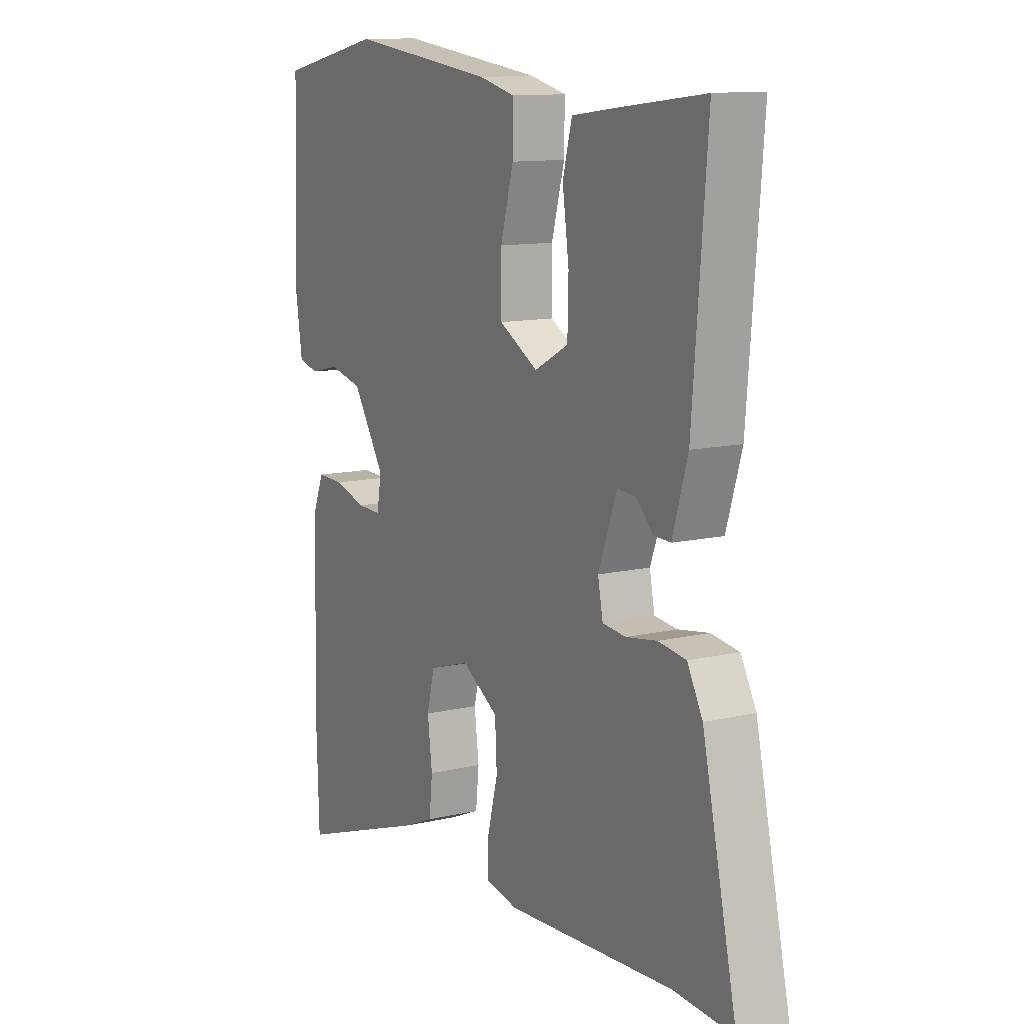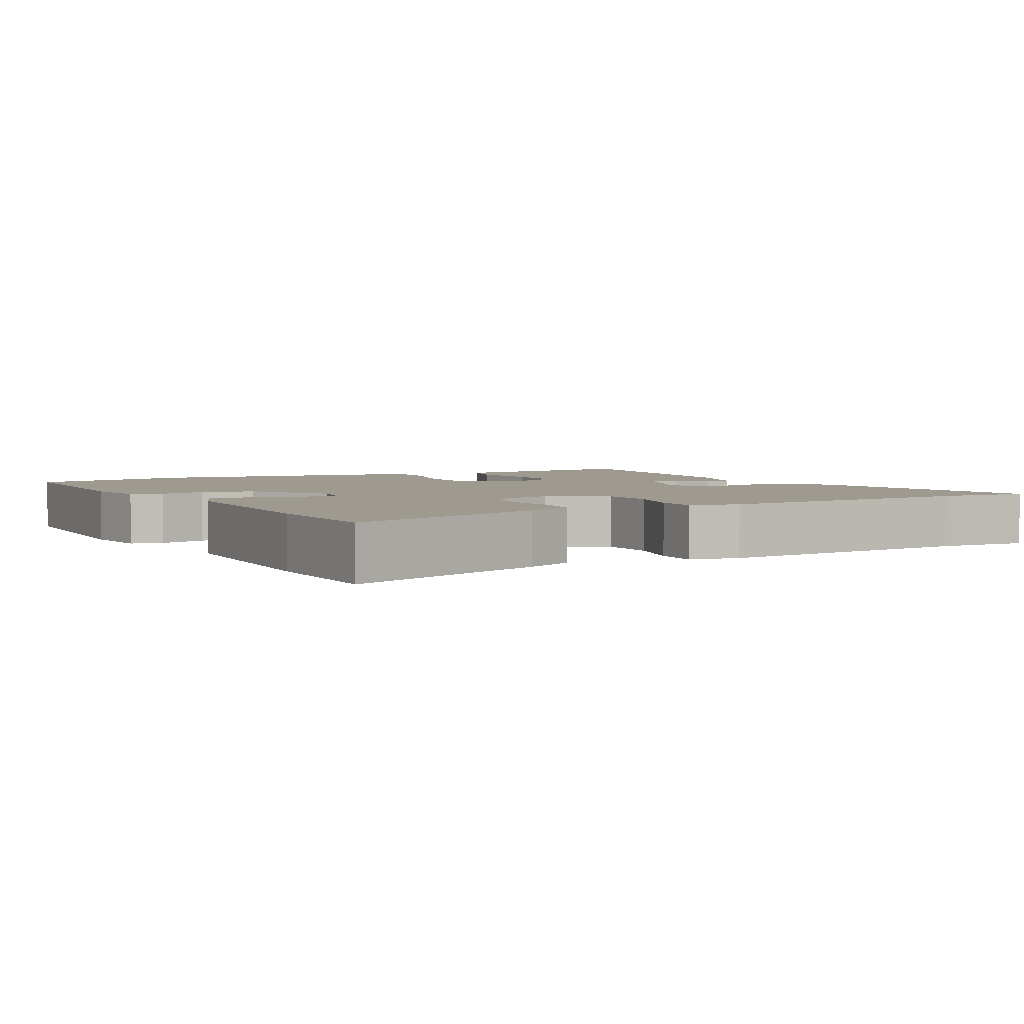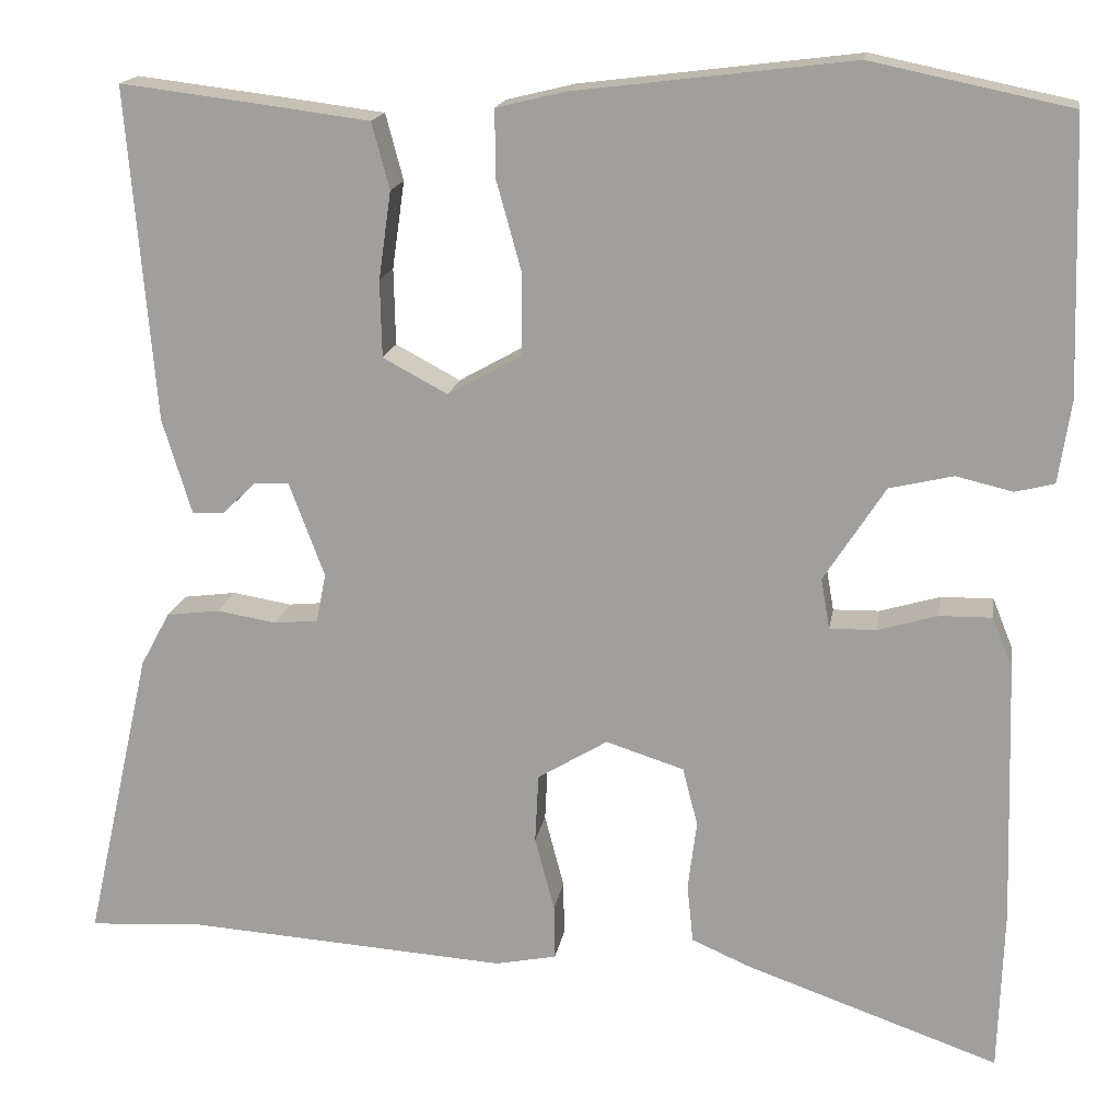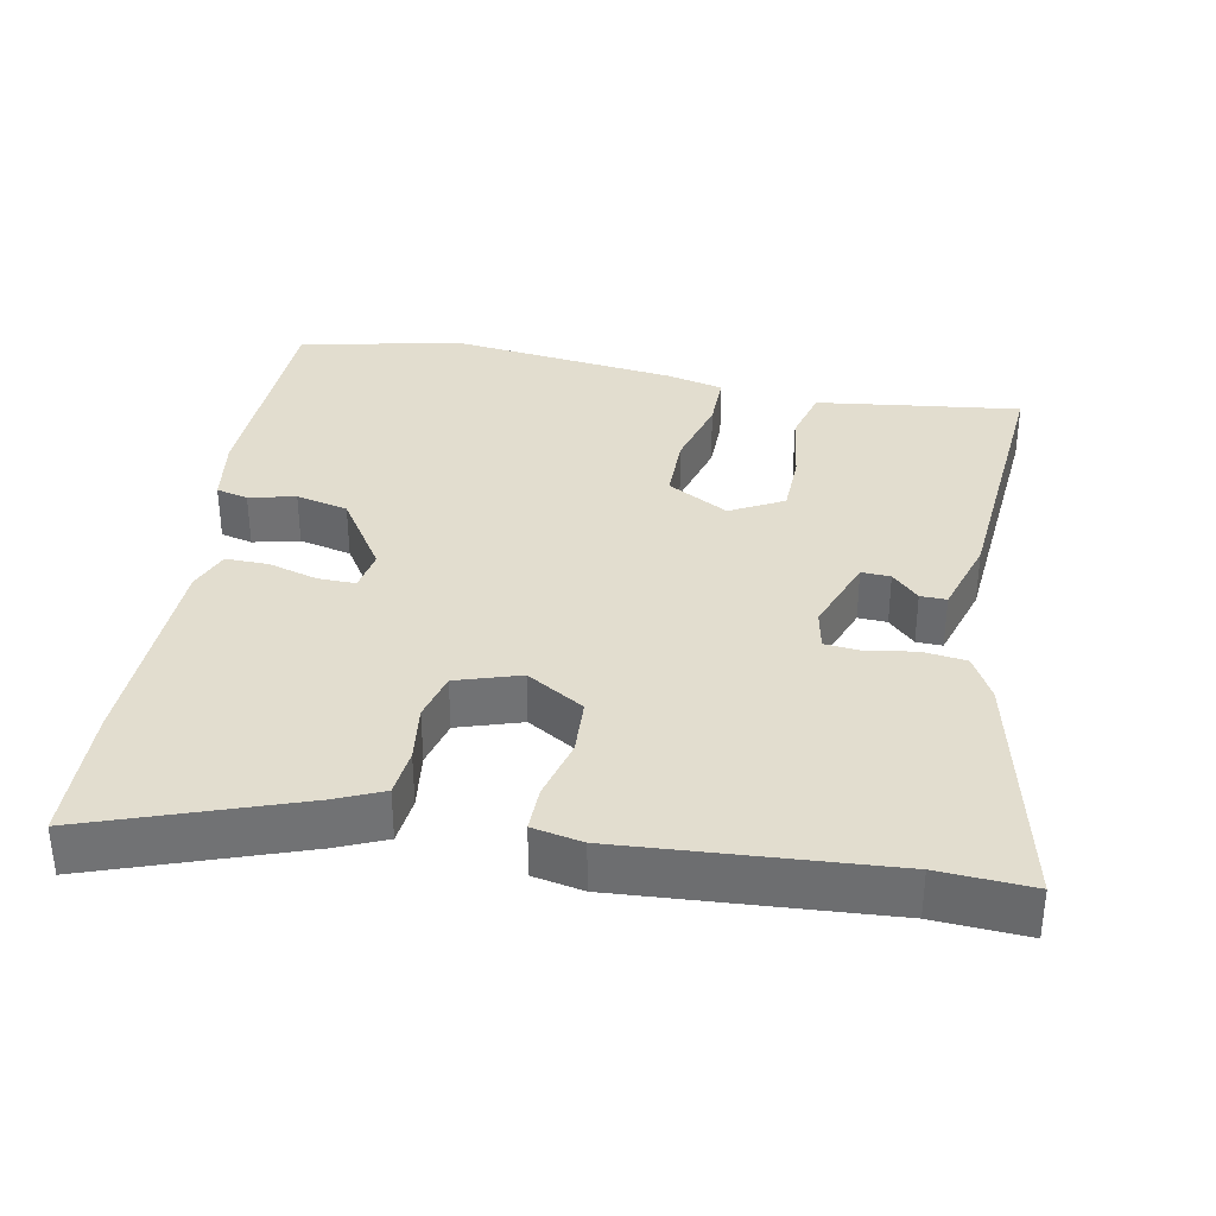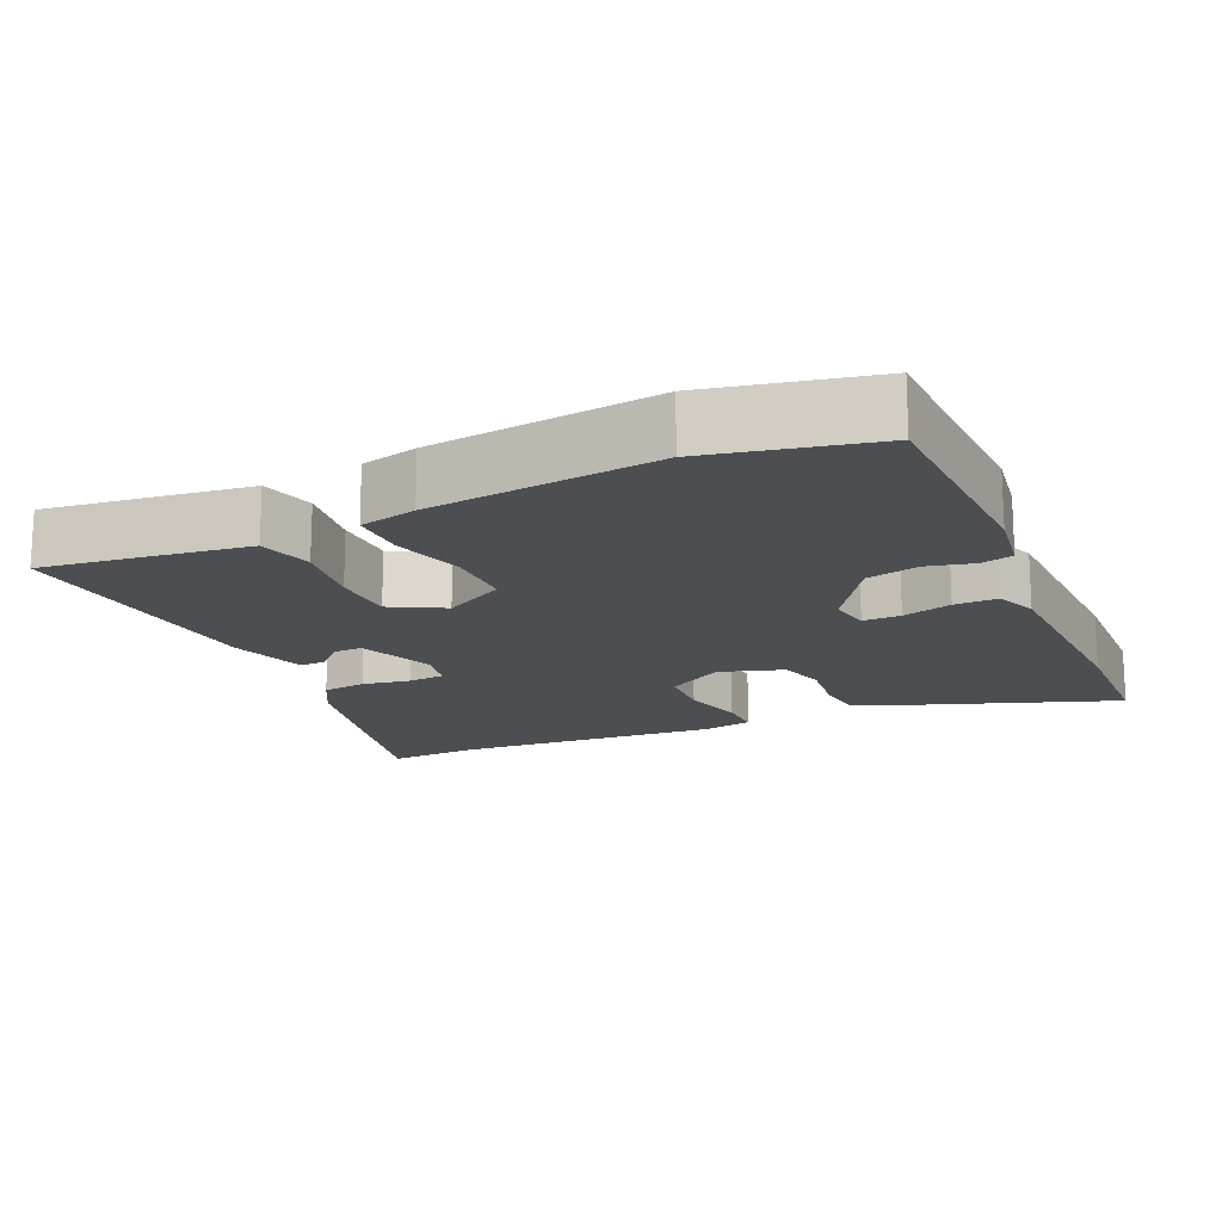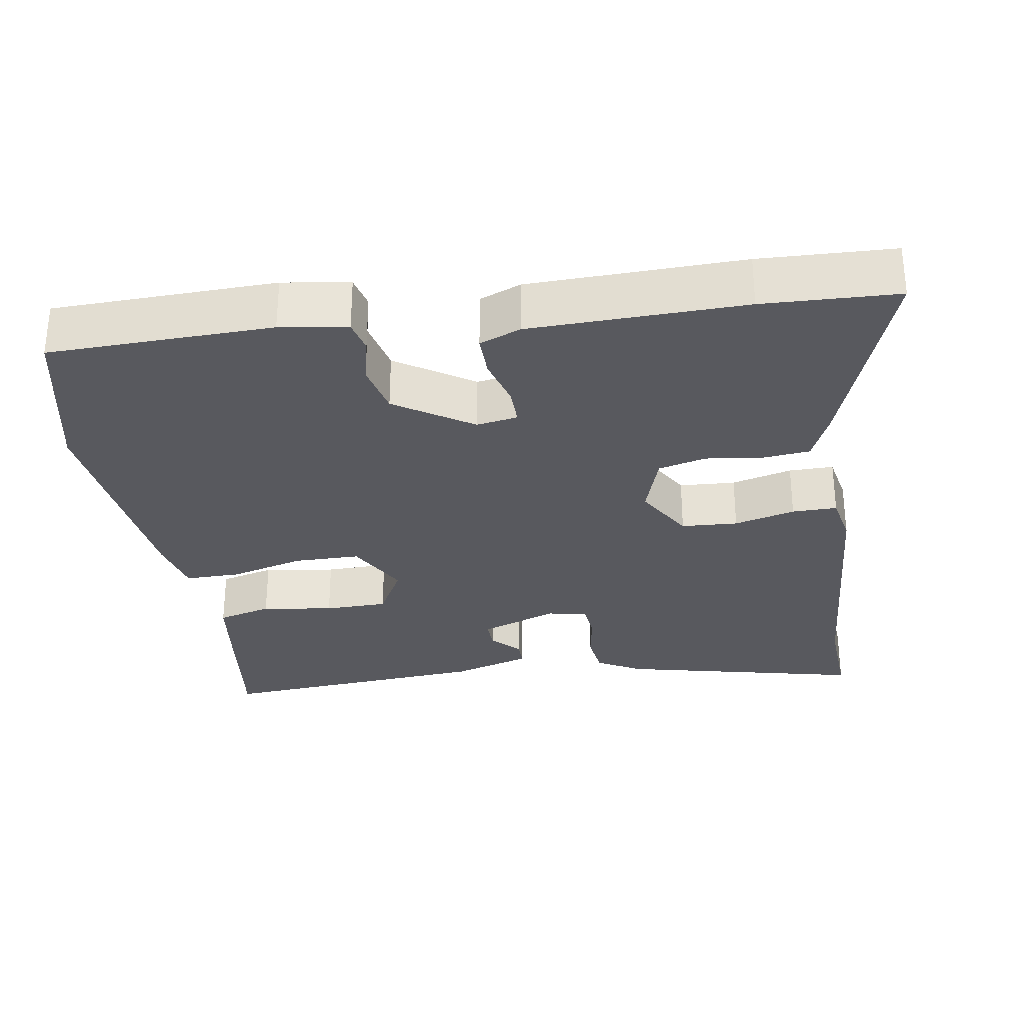
<metadata>
{"format":"obj","ext":"obj","renderer":"f3d","projection":"perspective","resolution":1024,"background":"white","views":[{"elev":11.9,"azim":-119.1,"up":"+Z"},{"elev":3.6,"azim":151.4,"up":"+Y"},{"elev":16.8,"azim":9.1,"up":"+Z"},{"elev":34.9,"azim":-169.3,"up":"+Y"},{"elev":-16.5,"azim":24.1,"up":"+Y"},{"elev":-30.3,"azim":98.7,"up":"+Y"}]}
</metadata>
<code>
v -0.499 0.07 0.5
v -0.327 0.07 0.479
v -0.218 0.07 0.465
v -0.198 0.07 0.39
v -0.212 0.07 0.291
v -0.21 0.07 0.204
v -0.137 0.07 0.165
v -0.053 0.07 0.212
v -0.053 0.07 0.304
v -0.081 0.07 0.405
v -0.082 0.07 0.482
v -0.004 0.07 0.501
v 0.31 0.07 0.54
v 0.535 0.07 0.493
v 0.545 0.07 0.184
v 0.531 0.07 0.091
v 0.487 0.07 0.08
v 0.423 0.07 0.095
v 0.351 0.07 0.078
v 0.282 0.07 -0.029
v 0.292 0.07 -0.086
v 0.344 0.07 -0.085
v 0.412 0.07 -0.065
v 0.471 0.07 -0.064
v 0.494 0.07 -0.121
v 0.503 0.07 -0.417
v 0.497 0.07 -0.603
v 0.212 0.07 -0.503
v 0.145 0.07 -0.474
v 0.138 0.07 -0.408
v 0.148 0.07 -0.329
v 0.131 0.07 -0.263
v 0.043 0.07 -0.235
v -0.036 0.07 -0.283
v -0.04 0.07 -0.361
v -0.018 0.07 -0.445
v -0.017 0.07 -0.507
v -0.086 0.07 -0.521
v -0.45 0.07 -0.497
v -0.578 0.07 -0.505
v -0.503 0.07 -0.17
v -0.47 0.07 -0.109
v -0.41 0.07 -0.101
v -0.343 0.07 -0.112
v -0.293 0.07 -0.107
v -0.282 0.07 -0.052
v -0.322 0.07 0.055
v -0.362 0.07 0.053
v -0.399 0.07 0.016
v -0.435 0.07 0.015
v -0.468 0.07 0.123
v -0.499 0 0.5
v -0.327 0 0.479
v -0.218 0 0.465
v -0.198 0 0.39
v -0.212 0 0.291
v -0.21 0 0.204
v -0.137 0 0.165
v -0.053 0 0.212
v -0.053 0 0.304
v -0.081 0 0.405
v -0.082 0 0.482
v -0.004 0 0.501
v 0.31 0 0.54
v 0.535 0 0.493
v 0.545 0 0.184
v 0.531 0 0.091
v 0.487 0 0.08
v 0.423 0 0.095
v 0.351 0 0.078
v 0.282 0 -0.029
v 0.292 0 -0.086
v 0.344 0 -0.085
v 0.412 0 -0.065
v 0.471 0 -0.064
v 0.494 0 -0.121
v 0.503 0 -0.417
v 0.497 0 -0.603
v 0.212 0 -0.503
v 0.145 0 -0.474
v 0.138 0 -0.408
v 0.148 0 -0.329
v 0.131 0 -0.263
v 0.043 0 -0.235
v -0.036 0 -0.283
v -0.04 0 -0.361
v -0.018 0 -0.445
v -0.017 0 -0.507
v -0.086 0 -0.521
v -0.45 0 -0.497
v -0.578 0 -0.505
v -0.503 0 -0.17
v -0.47 0 -0.109
v -0.41 0 -0.101
v -0.343 0 -0.112
v -0.293 0 -0.107
v -0.282 0 -0.052
v -0.322 0 0.055
v -0.362 0 0.053
v -0.399 0 0.016
v -0.435 0 0.015
v -0.468 0 0.123
f 3 4 5
f 2 3 5
f 1 2 5
f 51 1 5
f 50 51 5
f 49 50 5
f 48 49 5
f 47 48 5 6
f 46 47 6 7
f 45 46 7 8
f 42 43 44
f 41 42 44
f 40 41 44
f 39 40 44
f 39 44 45
f 38 39 45
f 37 38 45
f 36 37 45
f 35 36 45
f 34 35 45 8
f 29 30 31
f 28 29 31
f 27 28 31
f 26 27 31
f 25 26 31
f 24 25 31
f 23 24 31
f 22 23 31
f 21 22 31 32
f 20 21 32 33
f 16 17 18
f 15 16 18
f 14 15 18
f 13 14 18
f 12 13 18
f 11 12 18
f 10 11 18
f 9 10 18
f 9 18 19
f 20 33 34
f 19 20 34
f 9 19 34
f 8 9 34
f 56 55 54
f 56 54 53
f 56 53 52
f 56 52 102
f 56 102 101
f 56 101 100
f 56 100 99
f 57 56 99 98
f 58 57 98 97
f 59 58 97 96
f 95 94 93
f 95 93 92
f 95 92 91
f 95 91 90
f 96 95 90
f 96 90 89
f 96 89 88
f 96 88 87
f 96 87 86
f 59 96 86 85
f 82 81 80
f 82 80 79
f 82 79 78
f 82 78 77
f 82 77 76
f 82 76 75
f 82 75 74
f 82 74 73
f 83 82 73 72
f 84 83 72 71
f 69 68 67
f 69 67 66
f 69 66 65
f 69 65 64
f 69 64 63
f 69 63 62
f 69 62 61
f 69 61 60
f 70 69 60
f 85 84 71
f 85 71 70
f 85 70 60
f 85 60 59
f 1 52 53 2
f 2 53 54 3
f 3 54 55 4
f 4 55 56 5
f 5 56 57 6
f 6 57 58 7
f 7 58 59 8
f 8 59 60 9
f 9 60 61 10
f 10 61 62 11
f 11 62 63 12
f 12 63 64 13
f 13 64 65 14
f 14 65 66 15
f 15 66 67 16
f 16 67 68 17
f 17 68 69 18
f 18 69 70 19
f 19 70 71 20
f 20 71 72 21
f 21 72 73 22
f 22 73 74 23
f 23 74 75 24
f 24 75 76 25
f 25 76 77 26
f 26 77 78 27
f 27 78 79 28
f 28 79 80 29
f 29 80 81 30
f 30 81 82 31
f 31 82 83 32
f 32 83 84 33
f 33 84 85 34
f 34 85 86 35
f 35 86 87 36
f 36 87 88 37
f 37 88 89 38
f 38 89 90 39
f 39 90 91 40
f 40 91 92 41
f 41 92 93 42
f 42 93 94 43
f 43 94 95 44
f 44 95 96 45
f 45 96 97 46
f 46 97 98 47
f 47 98 99 48
f 48 99 100 49
f 49 100 101 50
f 50 101 102 51
f 51 102 52 1

</code>
